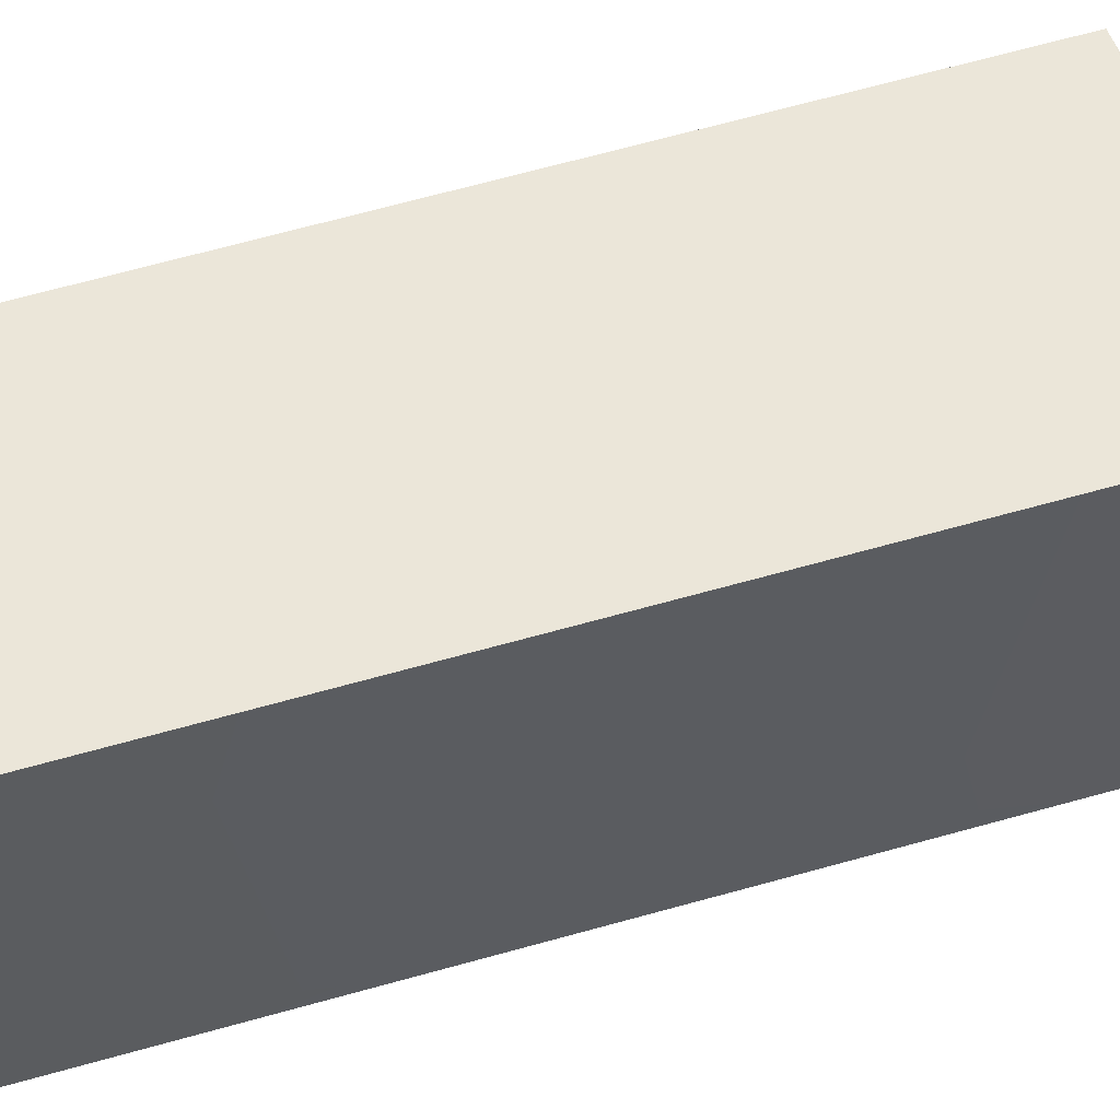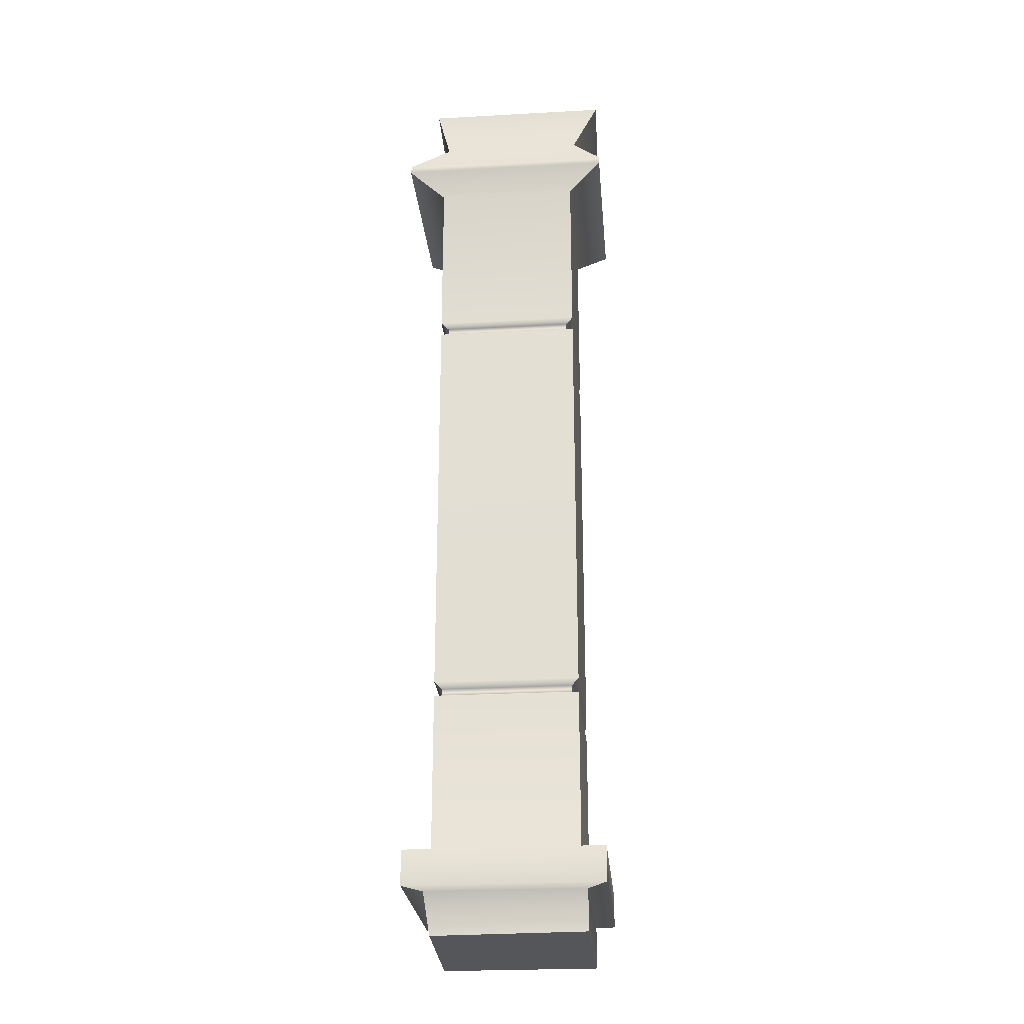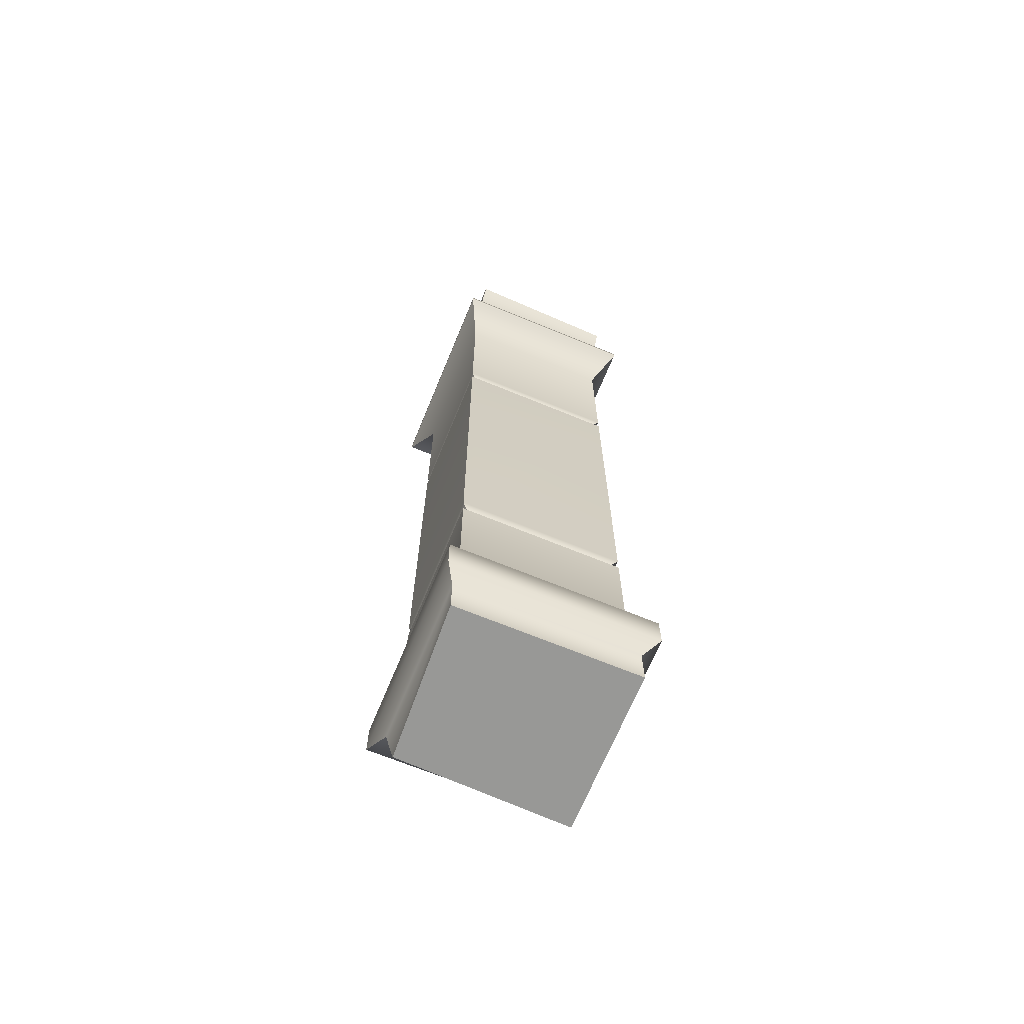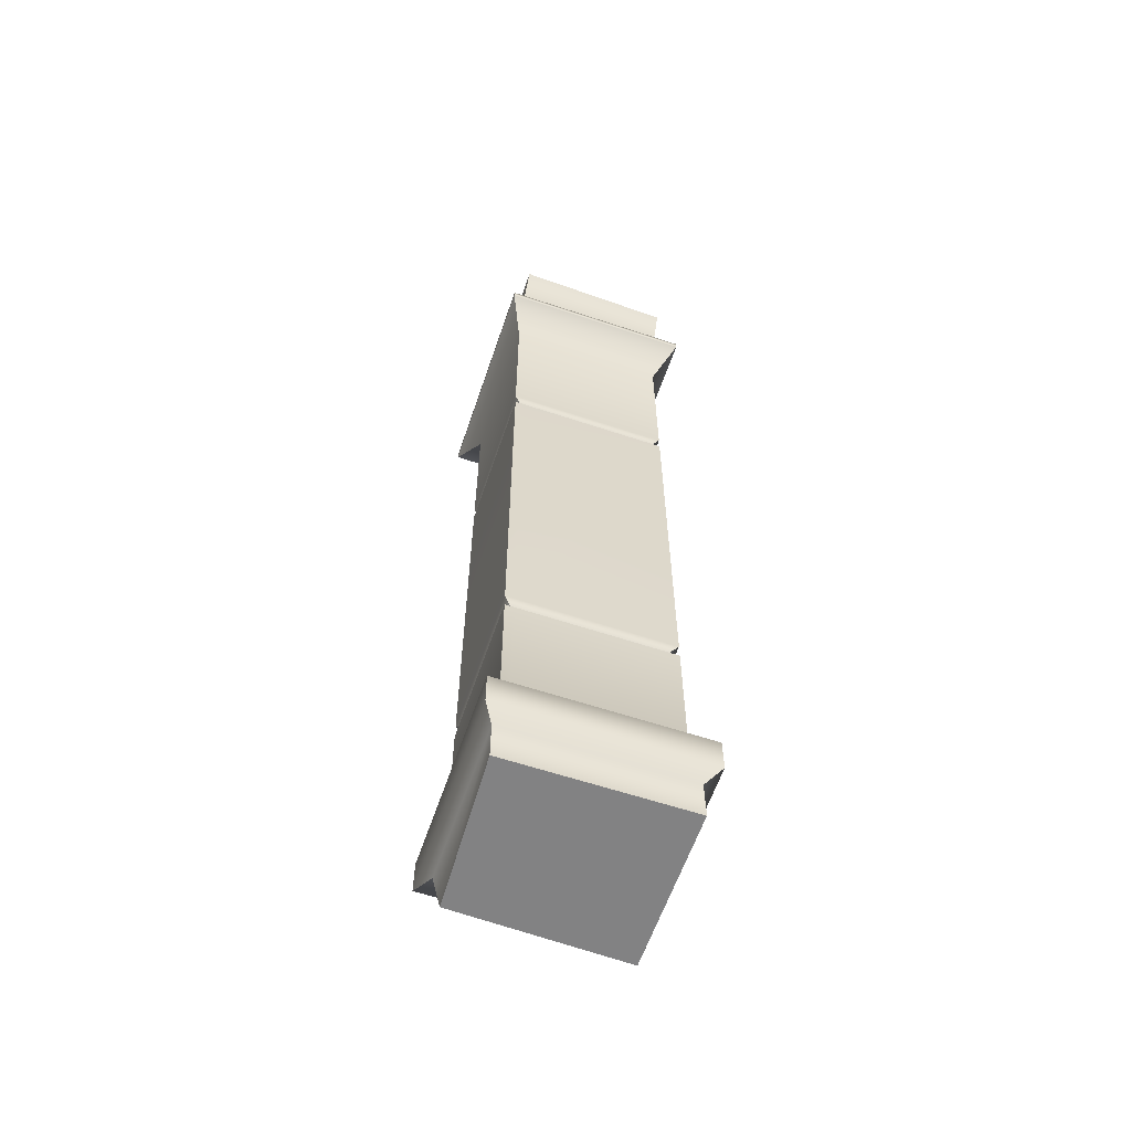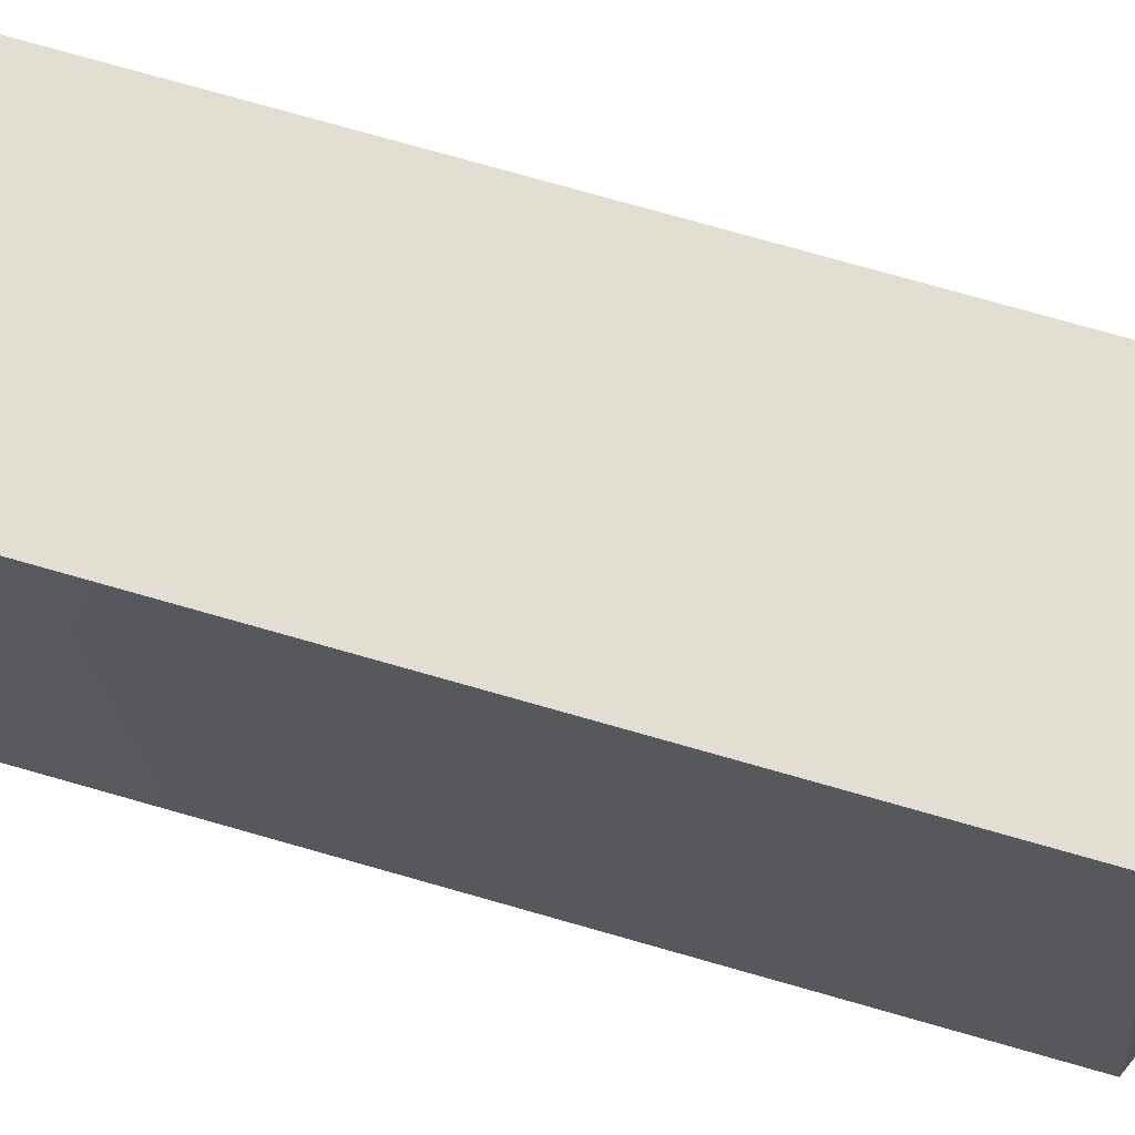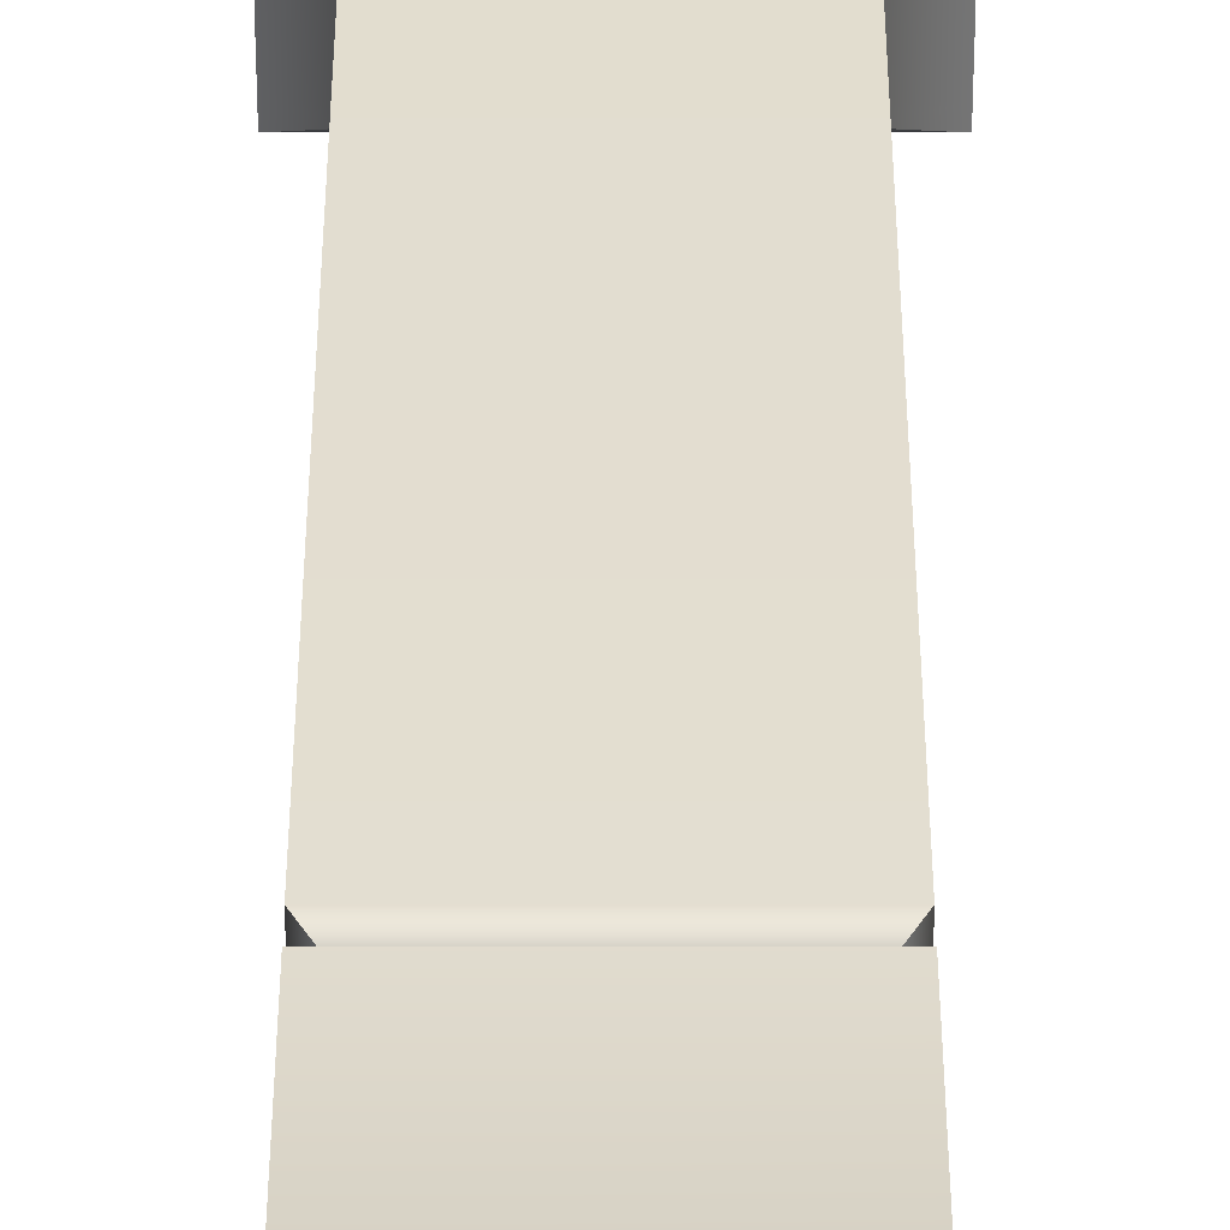
<metadata>
{"format":"obj","ext":"obj","renderer":"f3d","projection":"perspective","resolution":1024,"background":"white","views":[{"elev":56.8,"azim":72.9,"up":"+Z"},{"elev":-25.6,"azim":-175.0,"up":"+Y"},{"elev":-68.4,"azim":-112.4,"up":"+Y"},{"elev":-60.8,"azim":-108.8,"up":"+Y"},{"elev":67.5,"azim":106.6,"up":"+Z"},{"elev":35.4,"azim":0.0,"up":"+Z"}]}
</metadata>
<code>
g default
v -3.337 0.02102 -0.99
v -2.742 0.02102 -0.99
v -3.314 3.21 -1.016
v -2.766 3.21 -1.016
v -3.314 3.21 -1.626
v -2.766 3.21 -1.626
v -3.337 0.02102 -1.652
v -2.766 0.02102 -1.626
v -3.337 0.175 -1.651
v -3.337 0.175 -0.9905
v -2.743 0.175 -0.9905
v -2.743 0.175 -1.651
v -3.407 0.1868 -1.693
v -3.407 0.1868 -0.9487
v -2.666 0.1868 -0.9487
v -2.666 0.1868 -1.693
v -3.407 0.3182 -1.693
v -3.407 0.3182 -0.9487
v -2.666 0.3182 -0.9487
v -2.666 0.3182 -1.693
v -3.314 0.3216 -1.626
v -3.314 0.3216 -1.016
v -2.766 0.3216 -1.016
v -2.766 0.3216 -1.626
v -3.443 3.304 -0.9503
v -2.627 3.304 -0.9503
v -2.627 3.304 -1.691
v -3.443 3.304 -1.691
v -3.443 3.334 -0.9503
v -2.631 3.334 -0.9503
v -2.631 3.334 -1.691
v -3.443 3.334 -1.691
v -3.334 3.455 -1.016
v -2.785 3.455 -1.016
v -2.785 3.455 -1.626
v -3.334 3.455 -1.626
v -3.421 3.64 -1.016
v -2.724 3.64 -1.016
v -2.736 3.64 -1.626
v -3.433 3.64 -1.626
v -3.287 2.559 -1.595
v -2.793 2.559 -1.595
v -2.793 2.559 -1.046
v -3.287 2.559 -1.046
v -3.287 2.532 -1.046
v -2.793 2.532 -1.046
v -2.793 2.532 -1.595
v -3.287 2.532 -1.595
v -3.287 0.9365 -1.046
v -2.793 0.9365 -1.046
v -2.793 0.9365 -1.595
v -3.287 0.9365 -1.595
v -3.314 3.21 -1.592
v -3.443 3.304 -1.65
v -3.443 3.334 -1.65
v -3.334 3.455 -1.592
v -3.432 3.64 -1.592
v -2.736 3.64 -1.592
v -2.785 3.455 -1.592
v -2.631 3.334 -1.65
v -2.627 3.304 -1.65
v -2.766 3.21 -1.592
v -2.793 2.559 -1.565
v -2.793 2.532 -1.565
v -2.793 0.9365 -1.565
v -2.766 0.3216 -1.592
v -2.666 0.3182 -1.652
v -2.666 0.1868 -1.652
v -2.743 0.175 -1.614
v -2.764 0.02102 -1.59
v -3.337 0.02102 -1.615
v -3.337 0.175 -1.614
v -3.407 0.1868 -1.652
v -3.407 0.3182 -1.652
v -3.314 0.3216 -1.592
v -3.287 0.9365 -1.565
v -3.287 2.532 -1.565
v -3.287 2.559 -1.565
v -2.793 0.9612 -1.595
v -2.793 0.9612 -1.565
v -2.793 0.9612 -1.046
v -3.287 0.9612 -1.046
v -3.287 0.9612 -1.565
v -3.287 0.9612 -1.595
v -2.766 2.517 -1.626
v -2.766 2.517 -1.592
v -2.766 2.517 -1.016
v -3.314 2.517 -1.016
v -3.314 2.517 -1.592
v -3.314 2.517 -1.626
v -3.314 2.571 -1.626
v -2.766 2.571 -1.626
v -2.766 2.571 -1.592
v -2.766 2.571 -1.016
v -3.314 2.571 -1.016
v -3.314 2.571 -1.592
v -2.766 0.9796 -1.016
v -2.766 0.9796 -1.592
v -2.766 0.9796 -1.626
v -3.314 0.9796 -1.626
v -3.314 0.9796 -1.592
v -3.314 0.9796 -1.016
v -3.314 0.9229 -1.016
v -2.766 0.9229 -1.016
v -2.766 0.9229 -1.592
v -2.766 0.9229 -1.626
v -3.314 0.9229 -1.626
v -3.314 0.9229 -1.592
g Pillar
f 45 46 43 44
f 41 42 47 48
f 7 8 70 71
f 63 64 47 42
f 48 77 78 41
f 7 71 72 9
f 1 2 11 10
f 69 70 8 12
f 9 12 8 7
f 9 72 73 13
f 10 11 15 14
f 68 69 12 16
f 13 16 12 9
f 13 73 74 17
f 14 15 19 18
f 67 68 16 20
f 17 20 16 13
f 17 74 75 21
f 18 19 23 22
f 66 67 20 24
f 21 24 20 17
f 3 4 26 25
f 61 62 6 27
f 6 5 28 27
f 5 53 54 28
f 25 26 30 29
f 60 61 27 31
f 27 28 32 31
f 28 54 55 32
f 29 30 34 33
f 59 60 31 35
f 31 32 36 35
f 32 55 56 36
f 33 34 38 37
f 58 59 35 39
f 35 36 40 39
f 36 56 57 40
f 40 57 58 39
f 91 92 42 41
f 92 93 63 42
f 44 43 94 95
f 41 78 96 91
f 49 50 81 82
f 79 80 65 51
f 84 79 51 52
f 52 76 83 84
f 103 104 50 49
f 65 105 106 51
f 52 51 106 107
f 107 108 76 52
f 54 53 3 25
f 55 54 25 29
f 56 55 29 33
f 57 56 33 37
f 58 57 37 38
f 34 59 58 38
f 30 60 59 34
f 26 61 60 30
f 4 62 61 26
f 43 63 93 94
f 46 64 63 43
f 50 65 80 81
f 104 105 65 50
f 19 67 66 23
f 15 68 67 19
f 11 69 68 15
f 2 70 69 11
f 71 70 2 1
f 72 71 1 10
f 73 72 10 14
f 74 73 14 18
f 75 74 18 22
f 76 108 103 49
f 82 83 76 49
f 78 77 45 44
f 95 96 78 44
f 85 86 98 99
f 97 98 86 87
f 102 97 87 88
f 88 89 101 102
f 100 101 89 90
f 90 85 99 100
f 64 86 85 47
f 87 86 64 46
f 88 87 46 45
f 77 89 88 45
f 90 89 77 48
f 48 47 85 90
f 5 6 92 91
f 62 93 92 6
f 94 93 62 4
f 95 94 4 3
f 53 96 95 3
f 91 96 53 5
f 81 80 98 97
f 99 98 80 79
f 100 99 79 84
f 84 83 101 100
f 102 101 83 82
f 82 81 97 102
f 22 23 104 103
f 23 66 105 104
f 106 105 66 24
f 107 106 24 21
f 21 75 108 107
f 103 108 75 22

</code>
